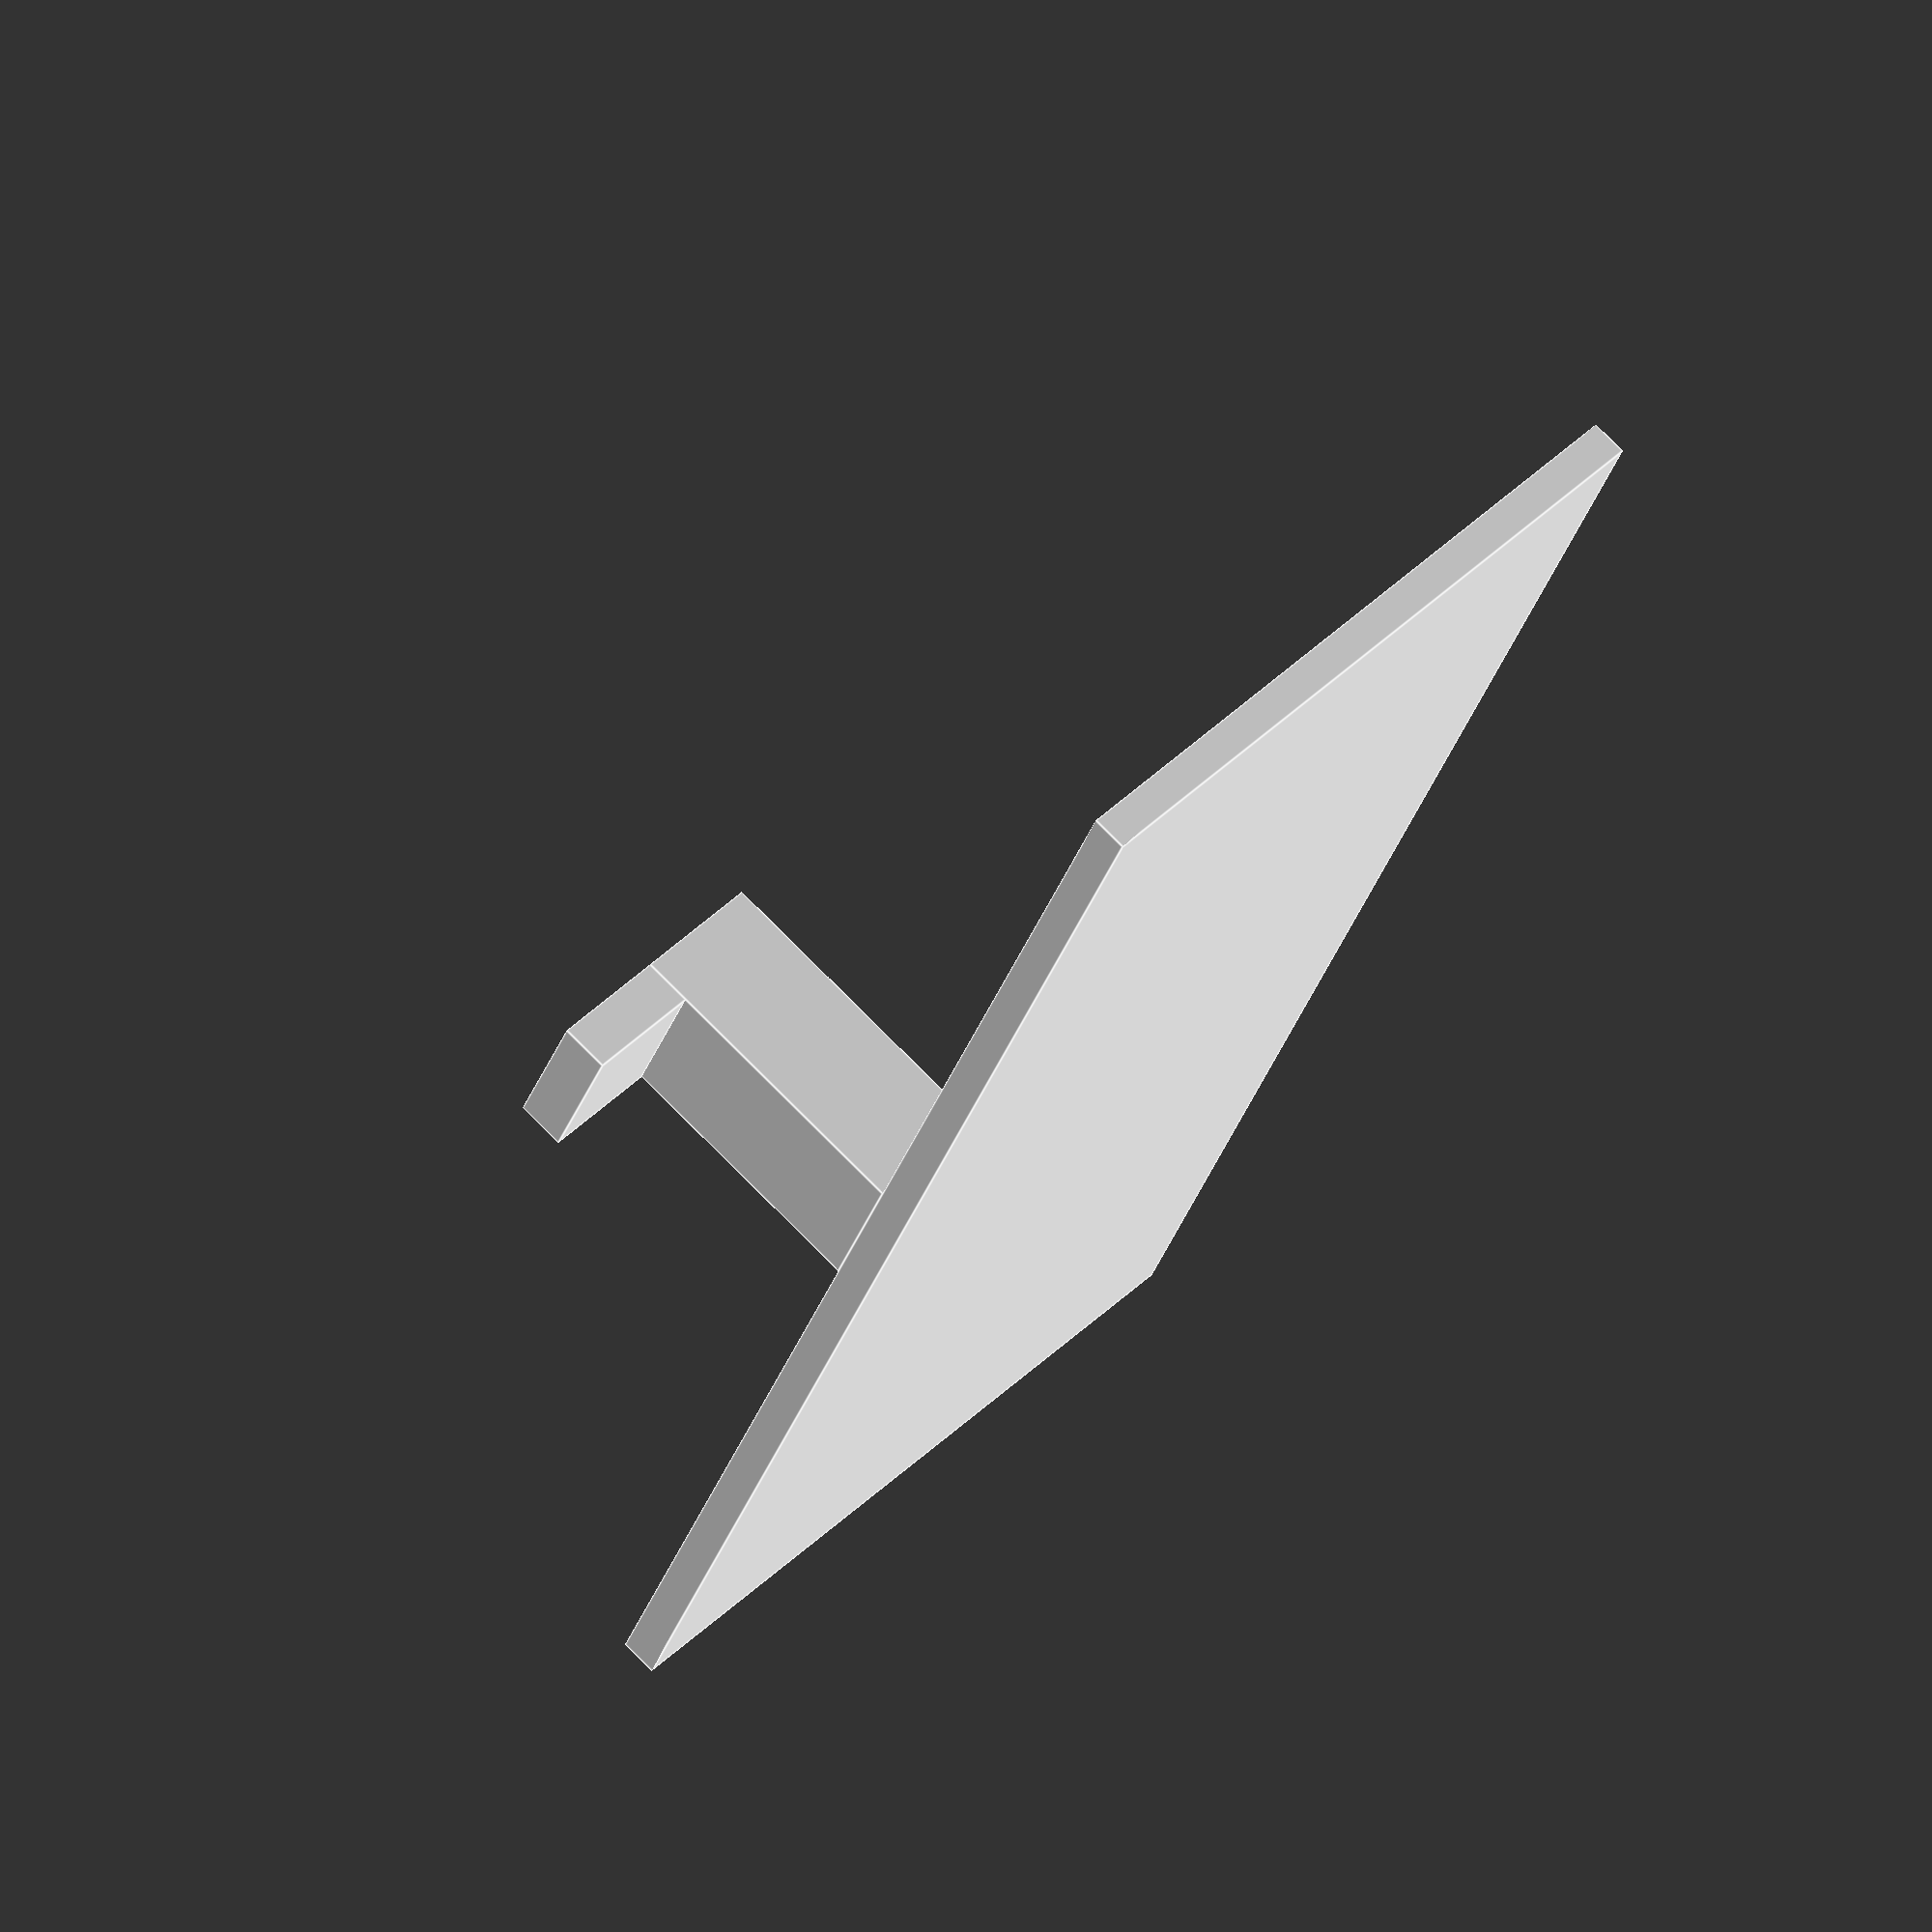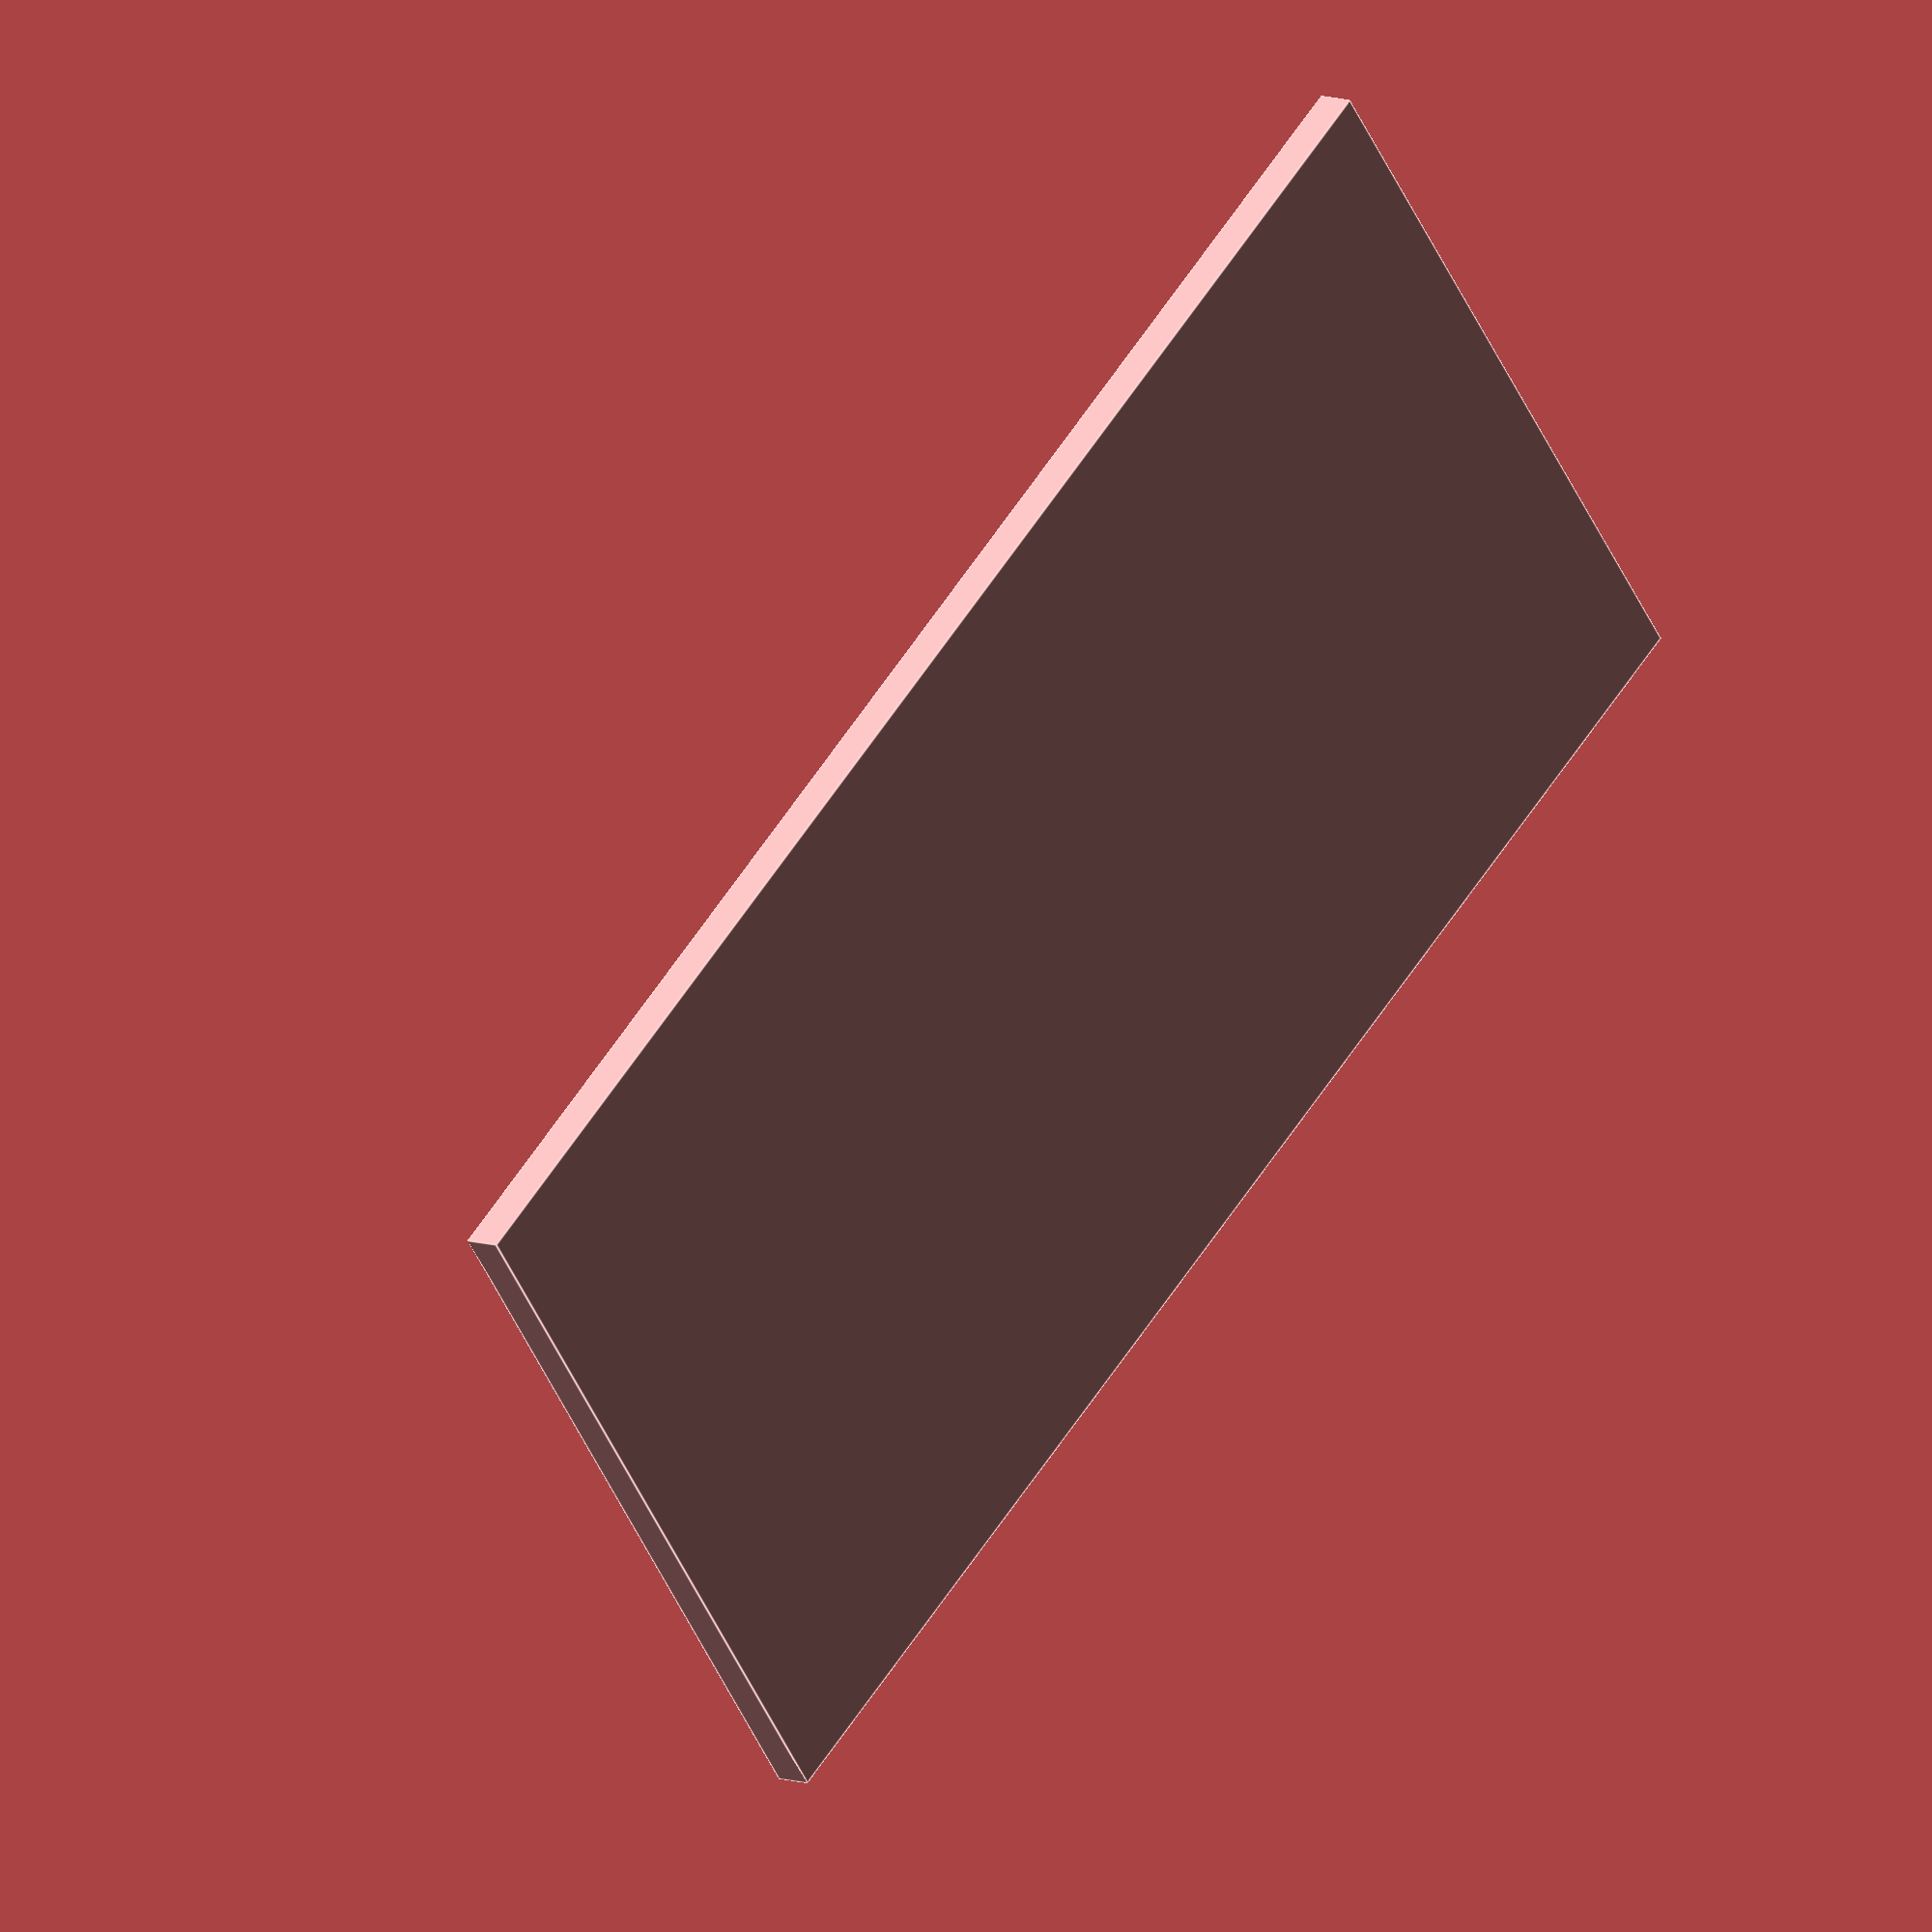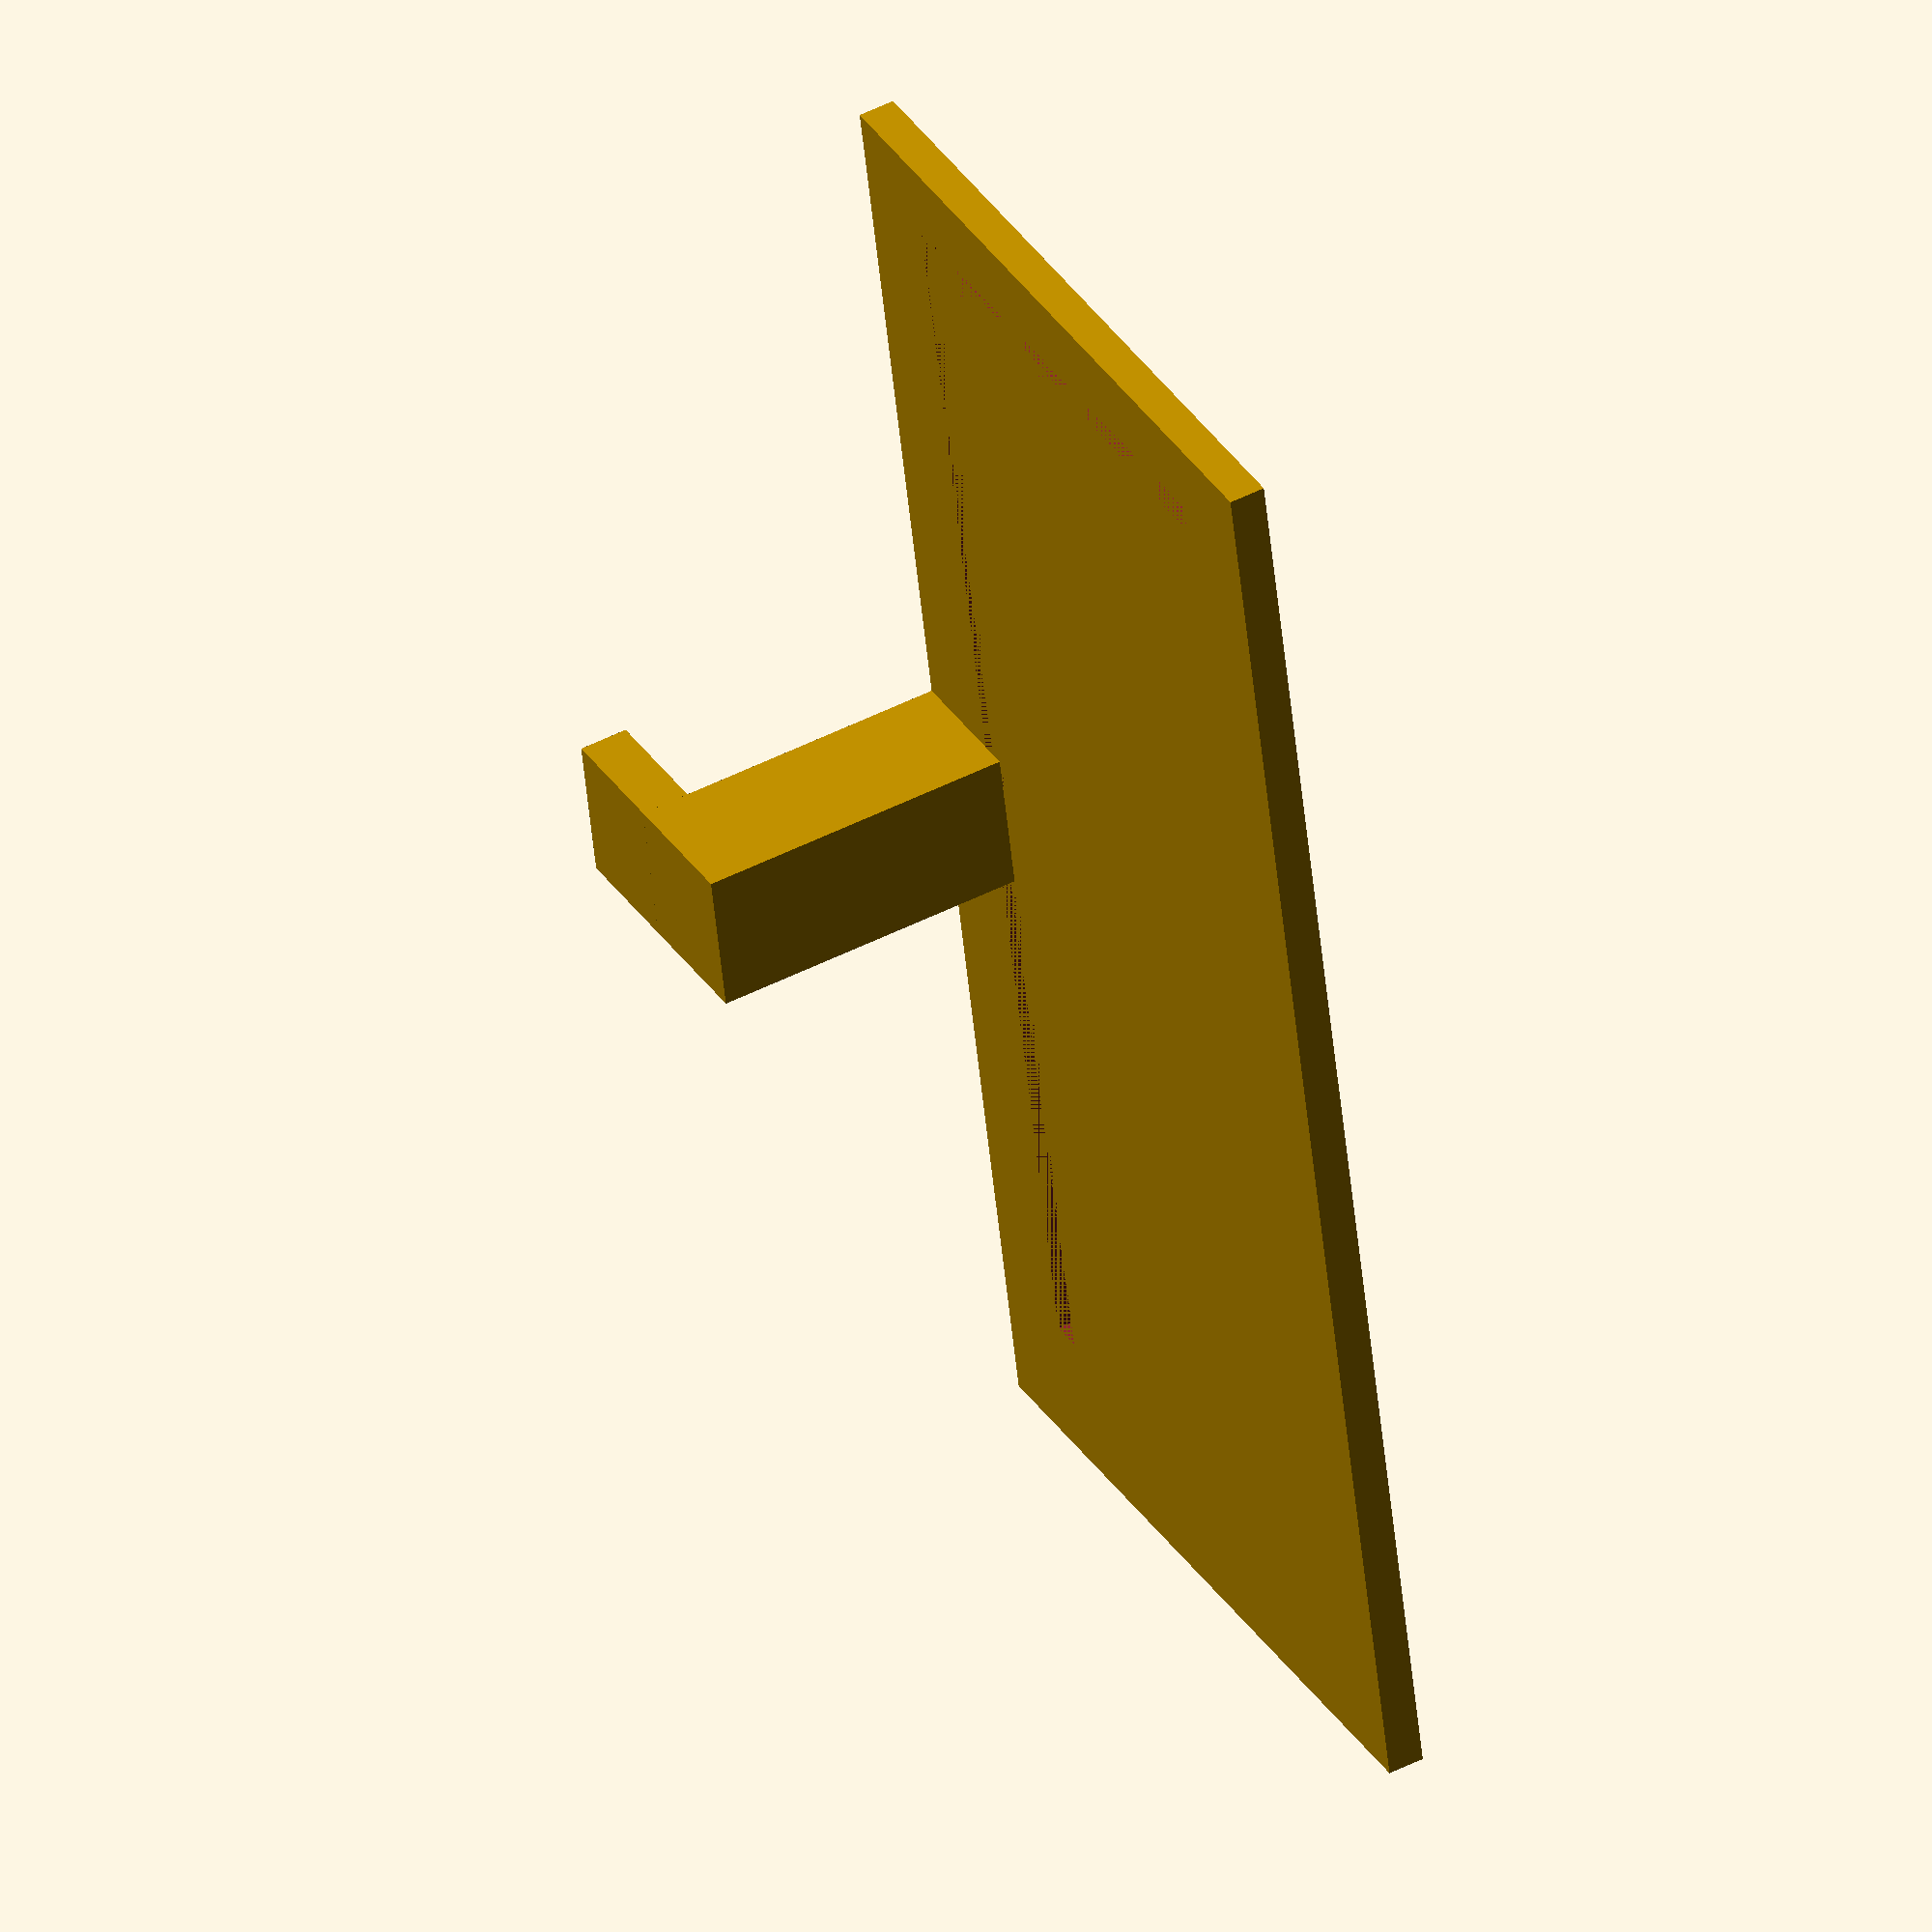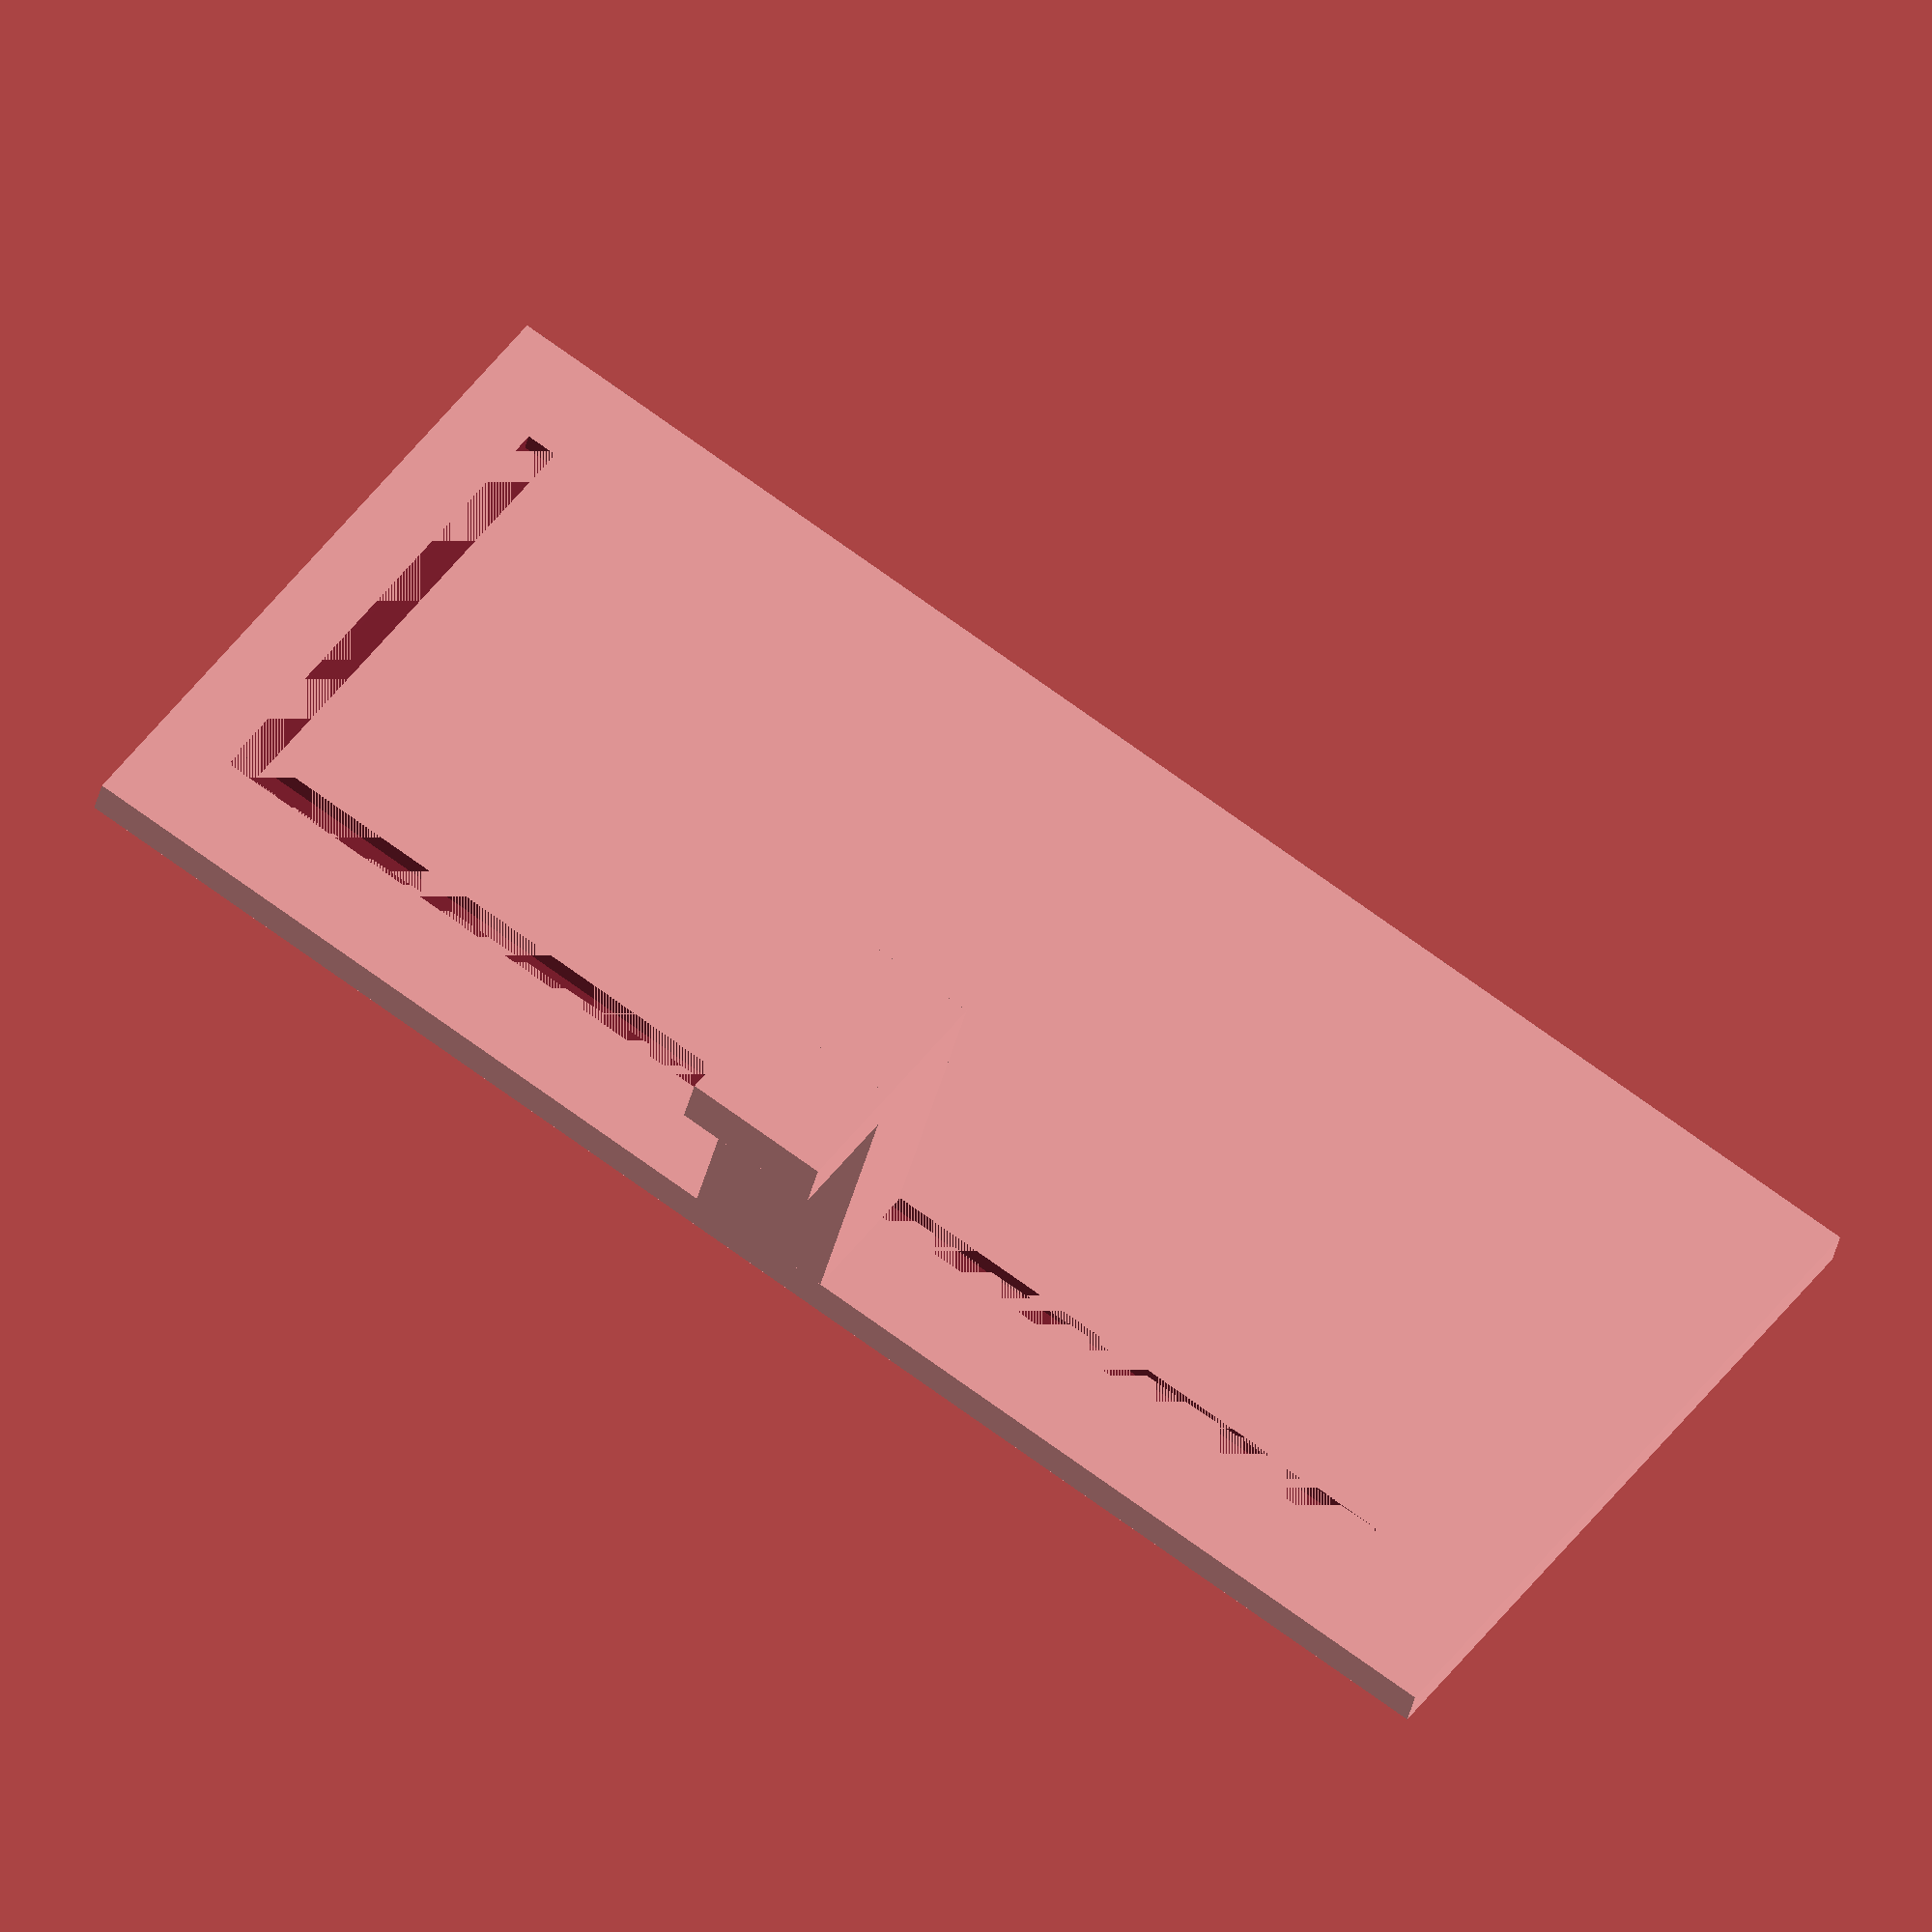
<openscad>
$fa=5;$fs=0.1;


difference(){
	union() {
		cube(center = true, size = [3.0000000000, 60.0000000000, 127.6000000000]);
		union() {
			translate(v = [1.5000000000, 0, 0]) {
				translate(v = [0, 0, -6.0000000000]) {
					translate(v = [0, -30.0000000000, 0]) {
						cube(size = [26.0000000000, 11.0000000000, 12.0000000000]);
					}
				}
			}
			translate(v = [23.5000000000, 0, 0]) {
				translate(v = [0, 0, -6.0000000000]) {
					translate(v = [0, -40.0000000000, 0]) {
						cube(size = [4.0000000000, 10.0000000000, 12.0000000000]);
					}
				}
			}
		}
	}
	/* Holes Below*/
	union(){
		translate(v = [0, -21.2750000000, 0]) {
			translate(v = [0, 0, 55.0750000000]) {
				cube(size = [1.5000000000, 42.5500000000, 2.5500000000]);
			}
		}
		translate(v = [0, 0, -52.3500000000]) {
			translate(v = [0, -21.2750000000, 0]) {
				cube(size = [1.5000000000, 2.5500000000, 109.8000000000]);
			}
		}
	} /* End Holes */ 
}
</openscad>
<views>
elev=31.9 azim=317.0 roll=163.2 proj=o view=edges
elev=124.4 azim=208.5 roll=328.4 proj=o view=edges
elev=231.6 azim=330.9 roll=174.4 proj=o view=solid
elev=289.0 azim=249.6 roll=126.3 proj=o view=solid
</views>
